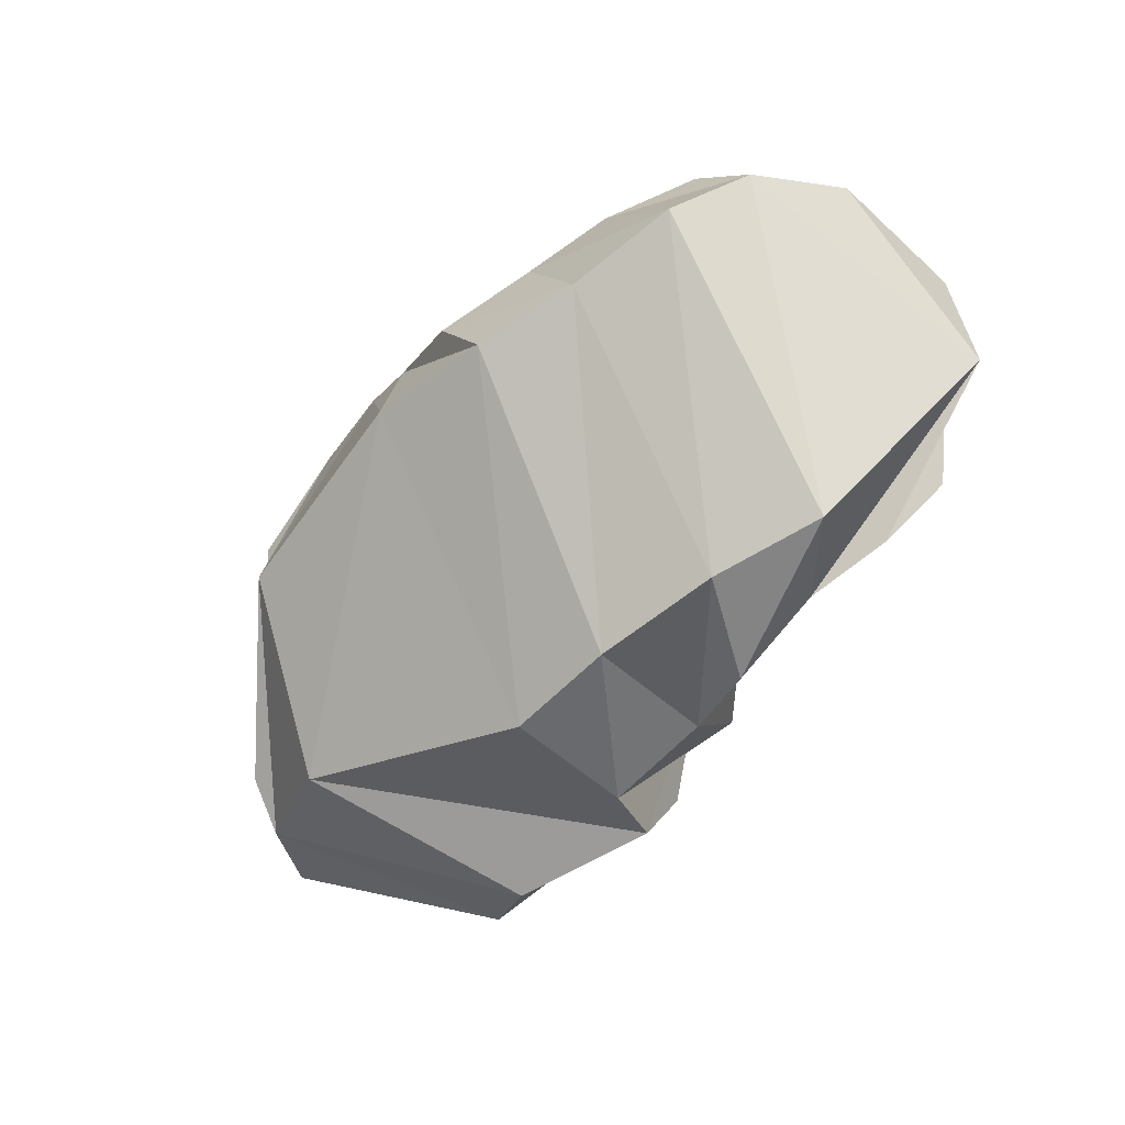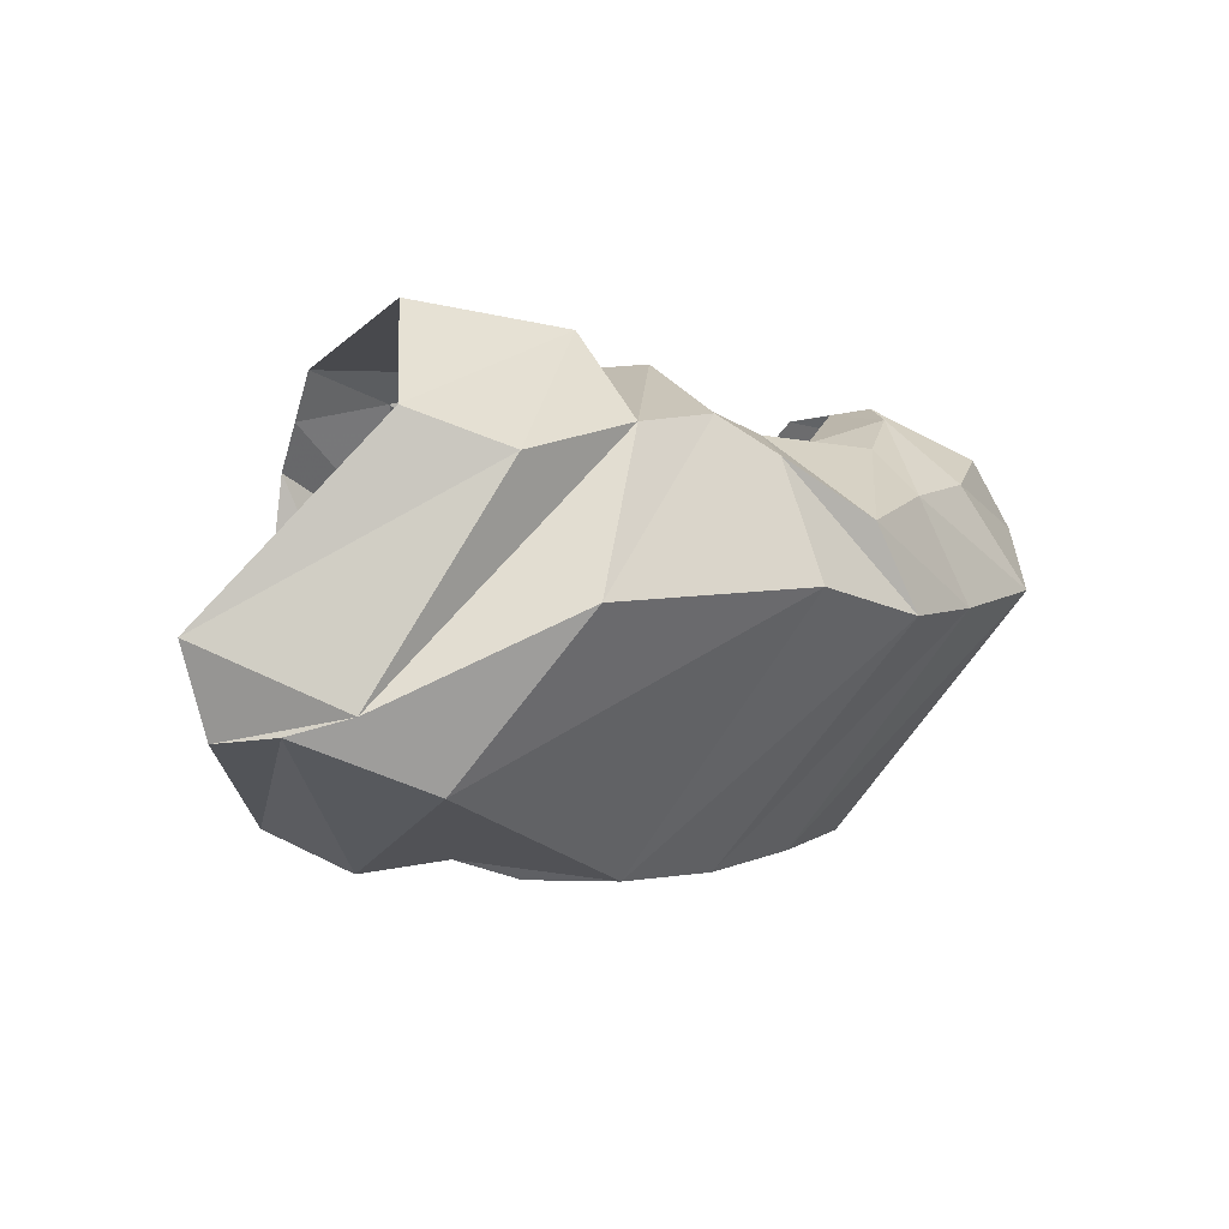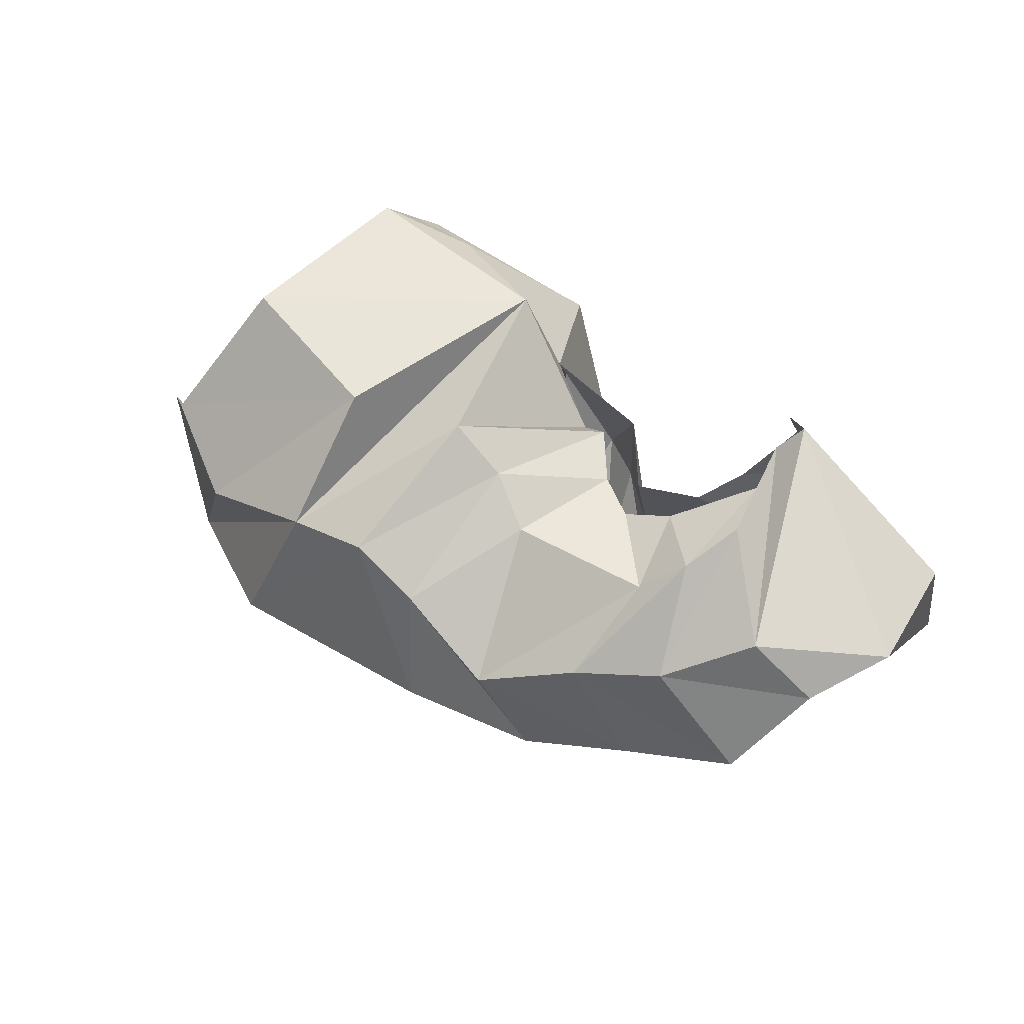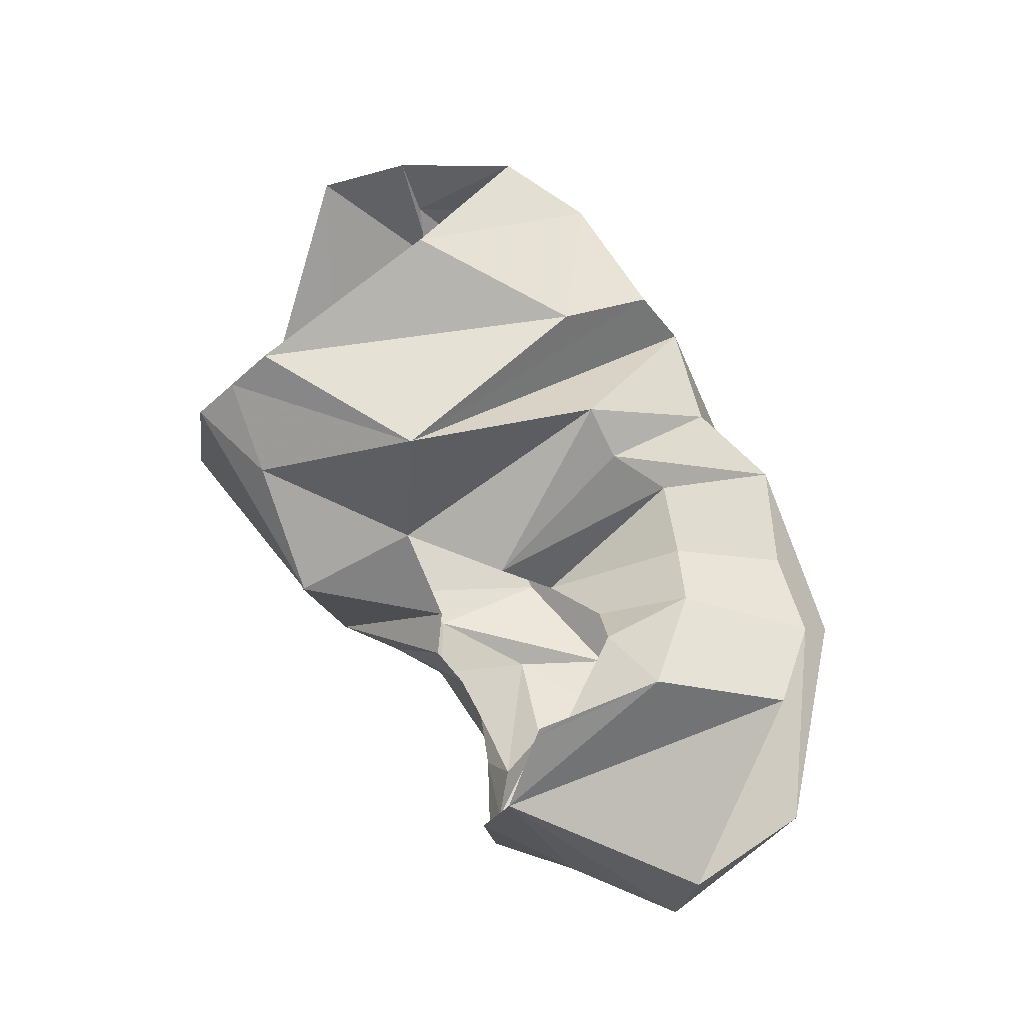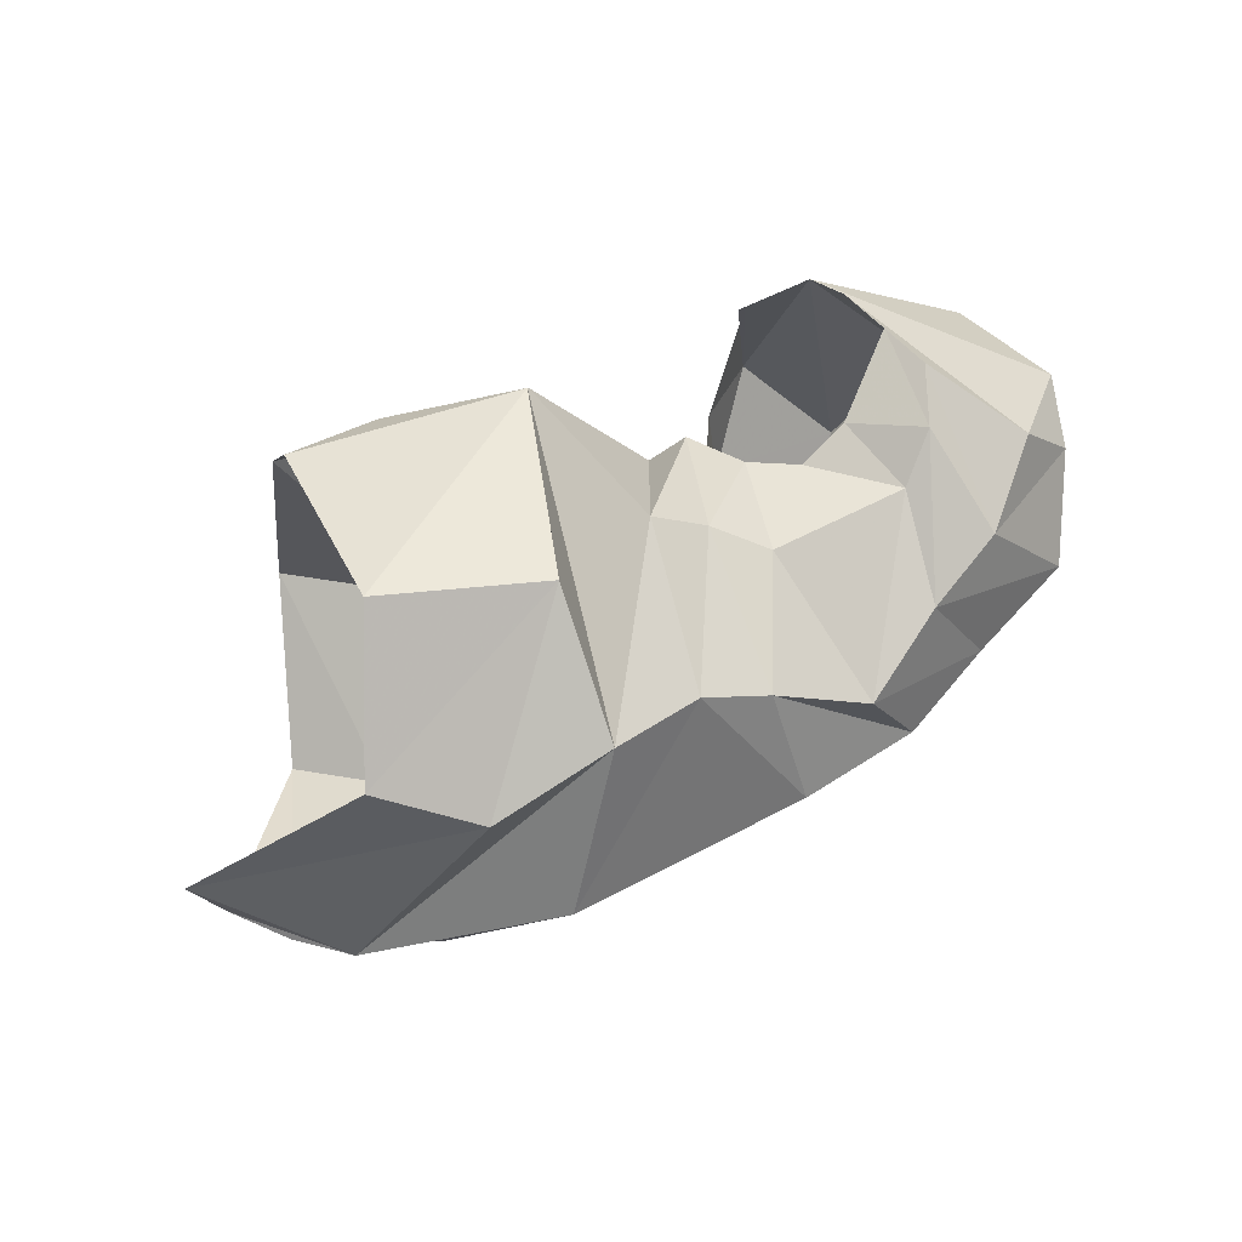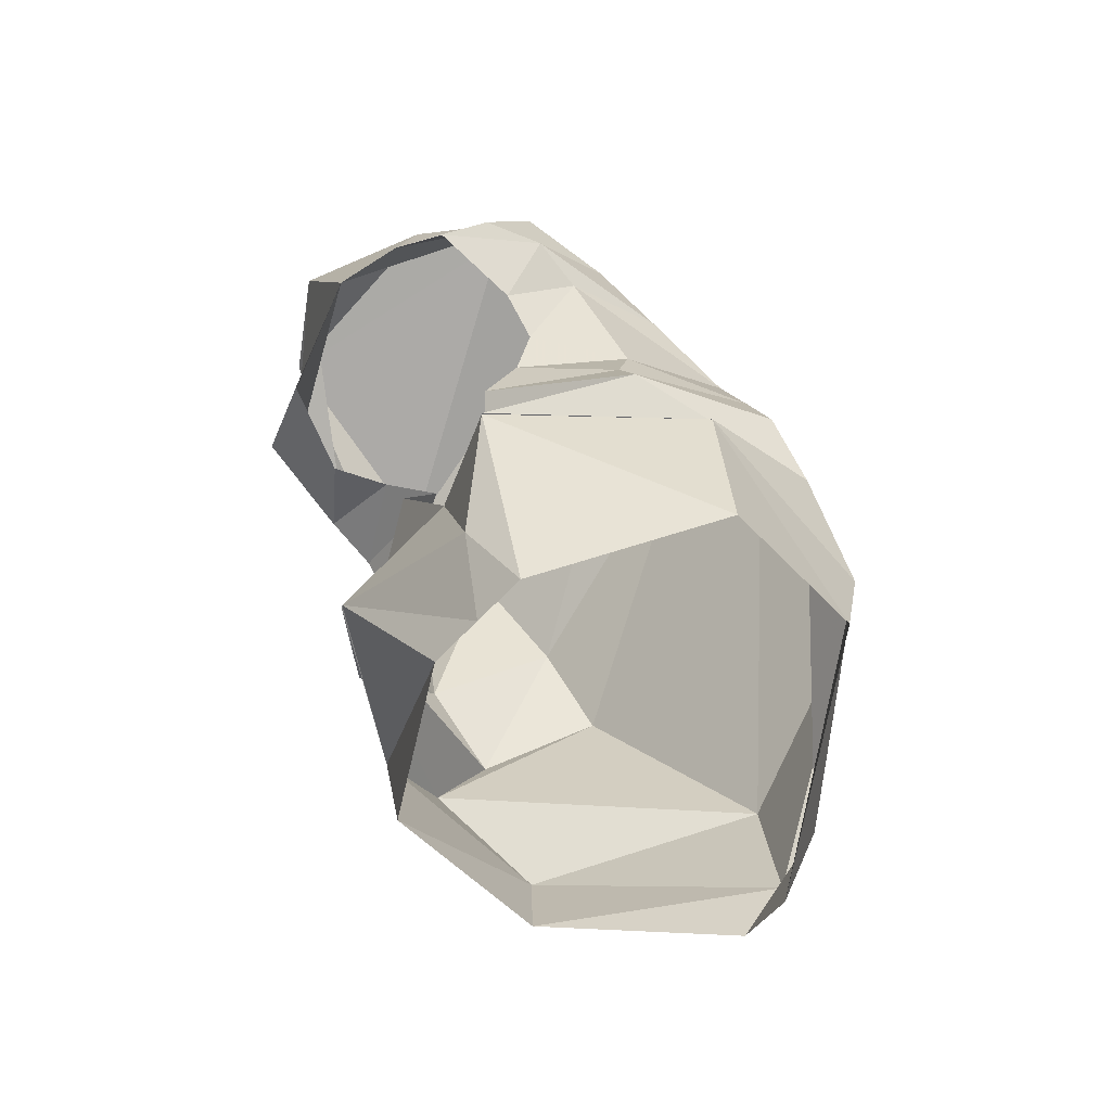
<metadata>
{"format":"obj","ext":"obj","renderer":"f3d","projection":"perspective","resolution":1024,"background":"white","views":[{"elev":-50.2,"azim":52.2,"up":"+Z"},{"elev":-7.4,"azim":-34.9,"up":"+Z"},{"elev":53.3,"azim":33.3,"up":"+Z"},{"elev":76.5,"azim":54.6,"up":"+Y"},{"elev":49.4,"azim":-29.2,"up":"+Z"},{"elev":41.5,"azim":-111.9,"up":"+Z"}]}
</metadata>
<code>
v 123 156.5 187.5
v 149.5 150 194.8
v 191 142 169
v 214 121 173
v 223 117 181
v 233 103 179
v 245 94 180
v 259 96 187
v 279.5 110 200.5
v 277 126 201
v 121 145 200
v 184.1 132.1 204.6
v 184 132 205
v 192 82 199
v 208 80 189
v 222 71 181
v 263 72 182
v 274 79 193
v 281.8 94.02 199.9
v 277 126.2 200.9
v 116 86 207
v 161 72 202
v -1 -1 -1
v -2 -2 -2
v -3 -3 -3
v -4 -4 -4
v -5 -5 -5
v -6 -6 -6
v -7 -7 -7
v -8 -8 -8
v 100 58 172
v 125 42 161
v 159 41 172
v 183 41 177
v 203 39 168
v 231 34 153
v 257 46 164
v 281 55 171
v 302 72 183
v 278 144 192
v 60 93 116
v 94 65 96.5
v 142 32 124
v 209 29 133
v 247 36 129
v 276 47 134.5
v 307 56 143
v 320 76 165
v 333 101 166
v 278 144 192
v 71 98 91
v 82 81 92
v 121 69 78
v 191 94 59
v 224 97 62
v 259 107 69
v 289 121 76
v 331 147 124
v 330 141 159
v 278 144 192
v 110 147 73
v 134 138 61
v 174 154 66
v 185 134 60
v 213 141 71
v 239 134 64
v 264 139 79
v 287 147 87
v 301 159 108
v 278 144 192
v 126 181 117
v 169 171 93
v -9 -9 -9
v -10 -10 -10
v -11 -11 -11
v -12 -12 -12
v -13 -13 -13
v -14 -14 -14
v -15 -15 -15
v -16 -16 -16
v 125 168 175
v 176.2 178.6 155.1
v 176 179 155
v 197 170 104
v 211 160 105
v 226 148 96
v 245 151 105
v 259 158 113
v 275.8 171.8 137
v 267.2 159.3 174.4
v 123 156.5 187.5
v 149.5 150 194.8
v 191 142 169
v 218 146 152
v 218 146 152
v 229 132 141
v 246 143 135
v 255 157 139
v 268.5 163.8 163.6
v 266 161 172.5
g foo
f 1 11 2
f 11 12 2
f 2 12 3
f 12 13 3
f 3 13 4
f 13 14 4
f 4 14 5
f 14 15 5
f 5 15 6
f 15 16 6
f 6 16 7
f 16 17 7
f 7 17 8
f 17 18 8
f 8 18 9
f 18 19 9
f 9 19 10
f 19 20 10
f 11 21 12
f 21 22 12
f 12 22 13
f 13 22 33
f 22 32 33
f 13 33 14
f 33 34 14
f 14 34 15
f 34 35 15
f 15 35 16
f 35 36 16
f 16 36 17
f 36 37 17
f 17 37 18
f 37 38 18
f 18 38 19
f 38 39 19
f 19 39 20
f 39 40 20
f 21 31 22
f 31 32 22
f 31 41 32
f 41 42 32
f 32 42 33
f 42 43 33
f 33 43 34
f 43 44 34
f 34 44 35
f 44 45 35
f 35 45 36
f 45 46 36
f 36 46 37
f 46 47 37
f 37 47 38
f 47 48 38
f 38 48 39
f 48 49 39
f 39 49 40
f 49 50 40
f 41 51 42
f 51 52 42
f 42 52 43
f 52 53 43
f 43 53 44
f 53 54 44
f 44 54 45
f 54 55 45
f 45 55 46
f 55 56 46
f 46 56 47
f 56 57 47
f 47 57 48
f 57 58 48
f 48 58 49
f 58 59 49
f 49 59 50
f 59 60 50
f 51 61 52
f 61 62 52
f 52 62 53
f 62 63 53
f 53 63 54
f 63 64 54
f 54 64 55
f 64 65 55
f 55 65 56
f 65 66 56
f 56 66 57
f 66 67 57
f 57 67 58
f 67 68 58
f 58 68 59
f 68 69 59
f 59 69 60
f 69 70 60
f 61 71 62
f 71 72 62
f 62 72 63
f 63 72 83
f 72 82 83
f 63 83 64
f 83 84 64
f 64 84 65
f 84 85 65
f 65 85 66
f 85 86 66
f 66 86 67
f 86 87 67
f 67 87 68
f 87 88 68
f 68 88 69
f 88 89 69
f 69 89 70
f 89 90 70
f 71 81 72
f 81 82 72
f 81 91 82
f 91 92 82
f 82 92 83
f 92 93 83
f 83 93 84
f 93 94 84
f 84 94 85
f 94 95 85
f 85 95 86
f 95 96 86
f 86 96 87
f 96 97 87
f 87 97 88
f 97 98 88
f 88 98 89
f 98 99 89
f 89 99 90
f 99 100 90
g

</code>
